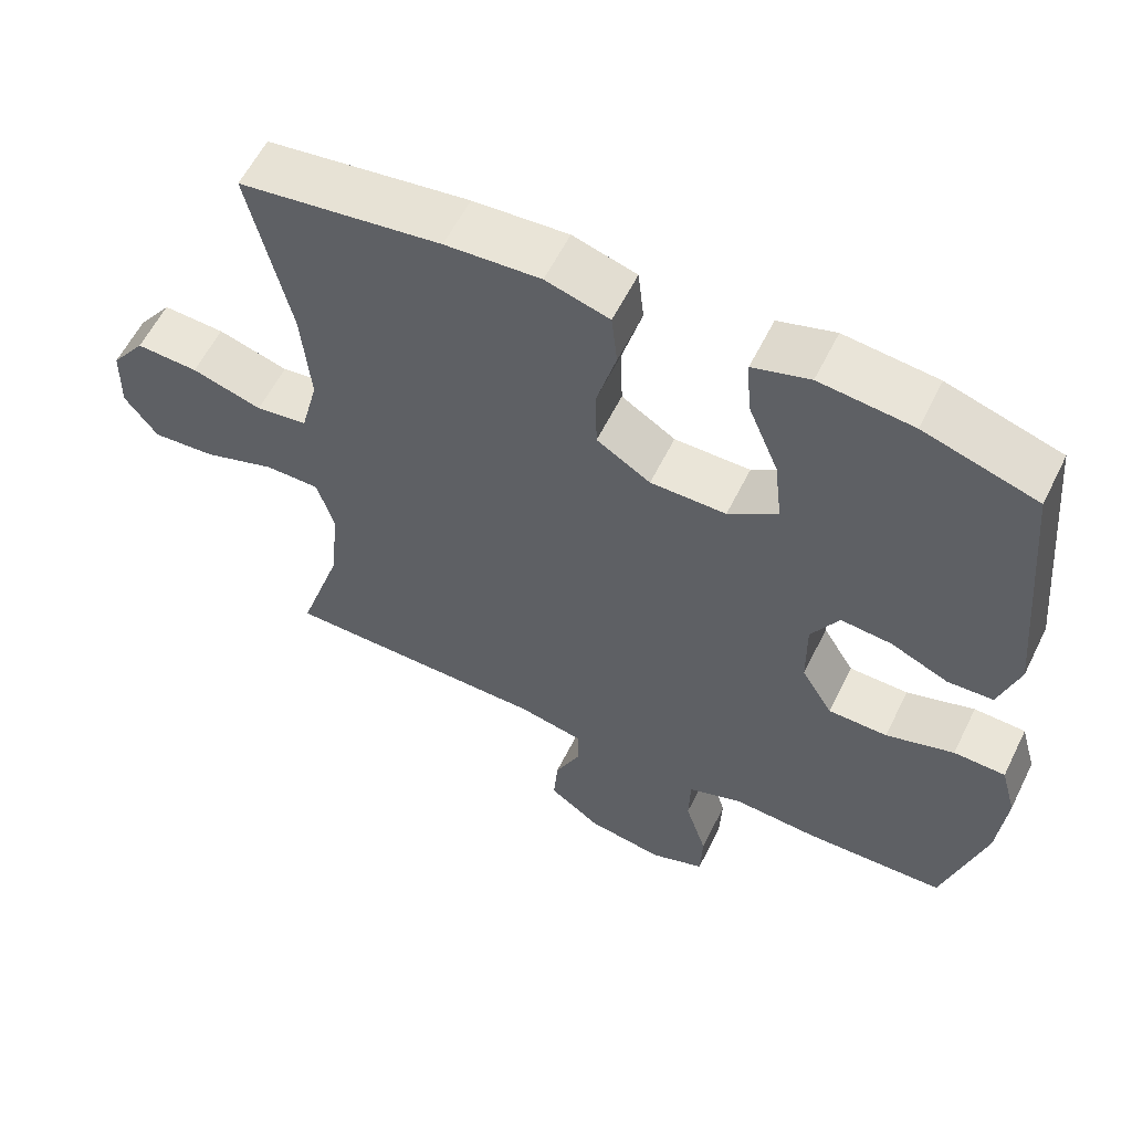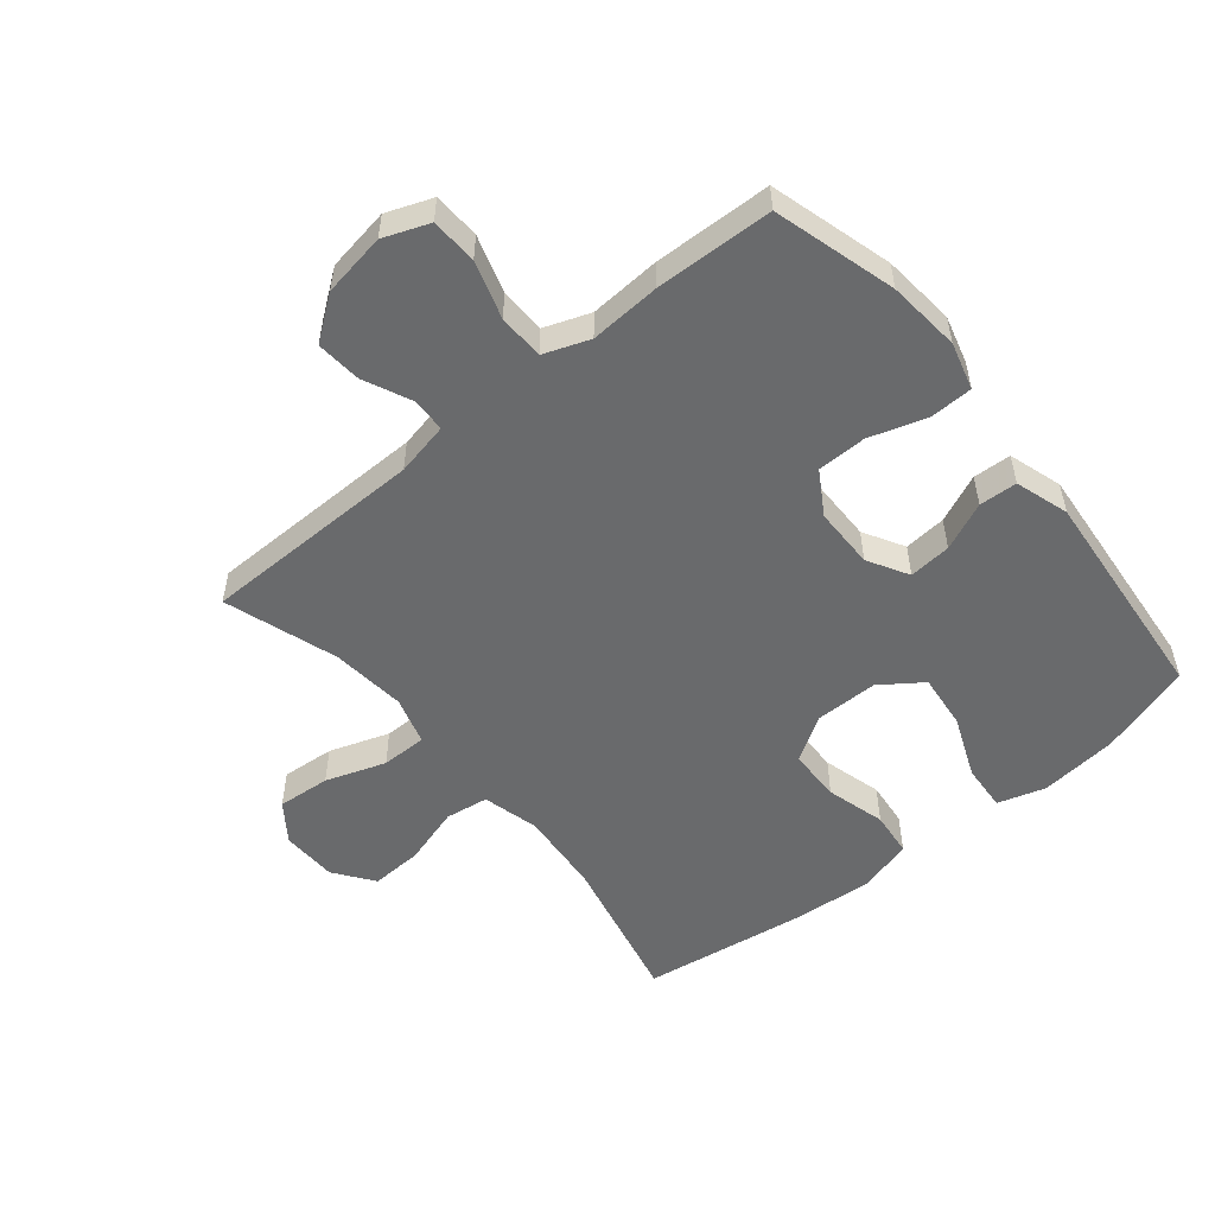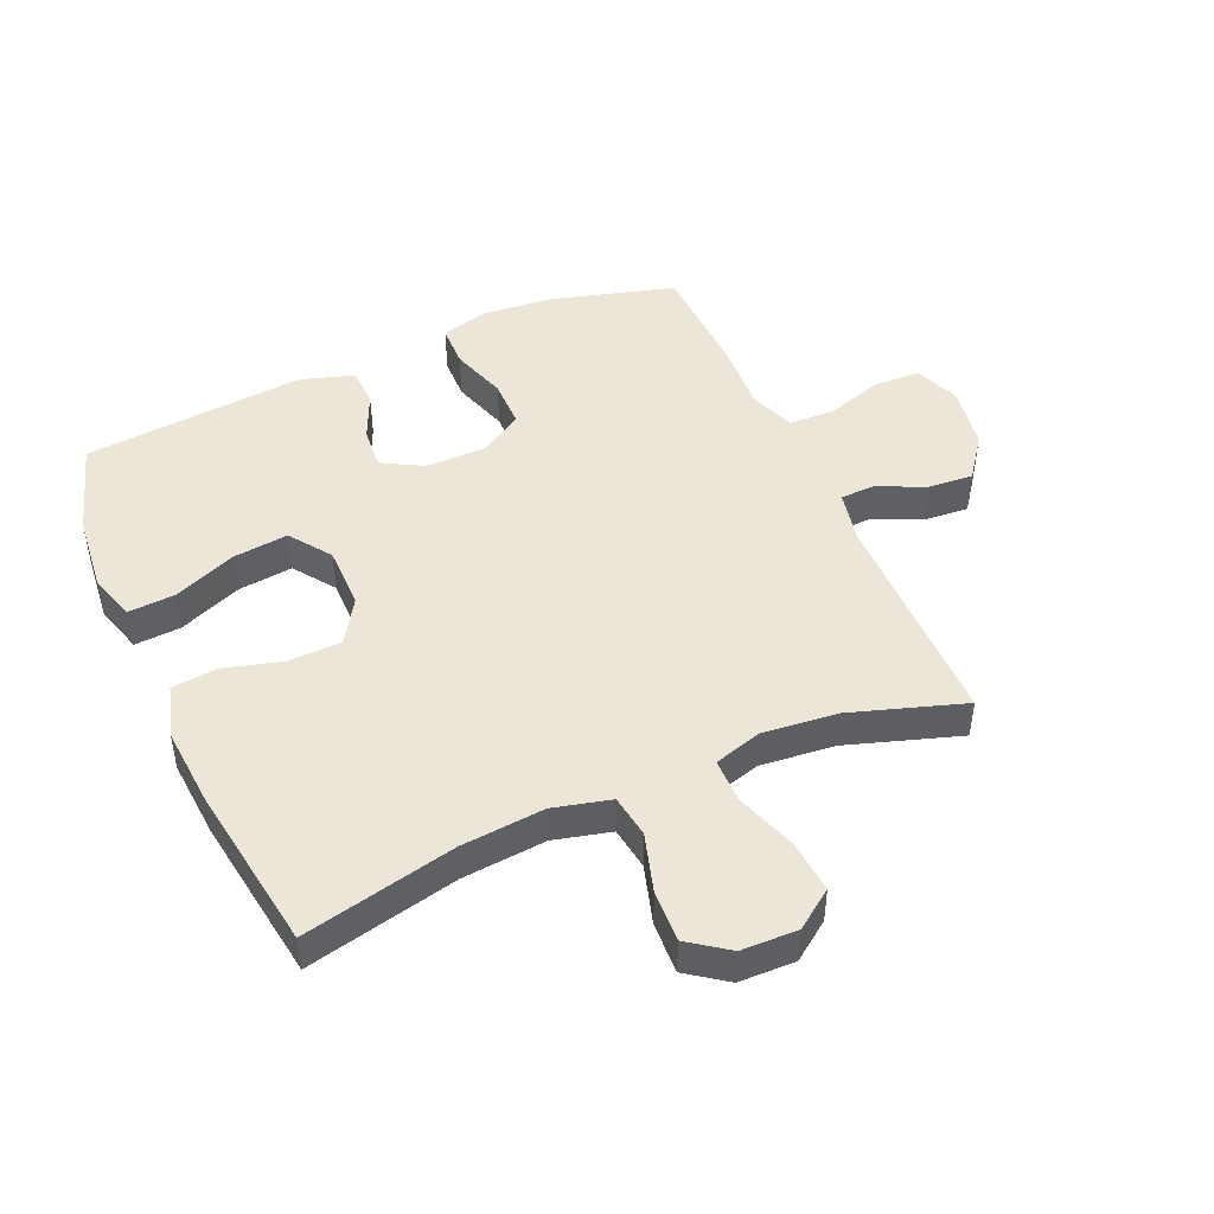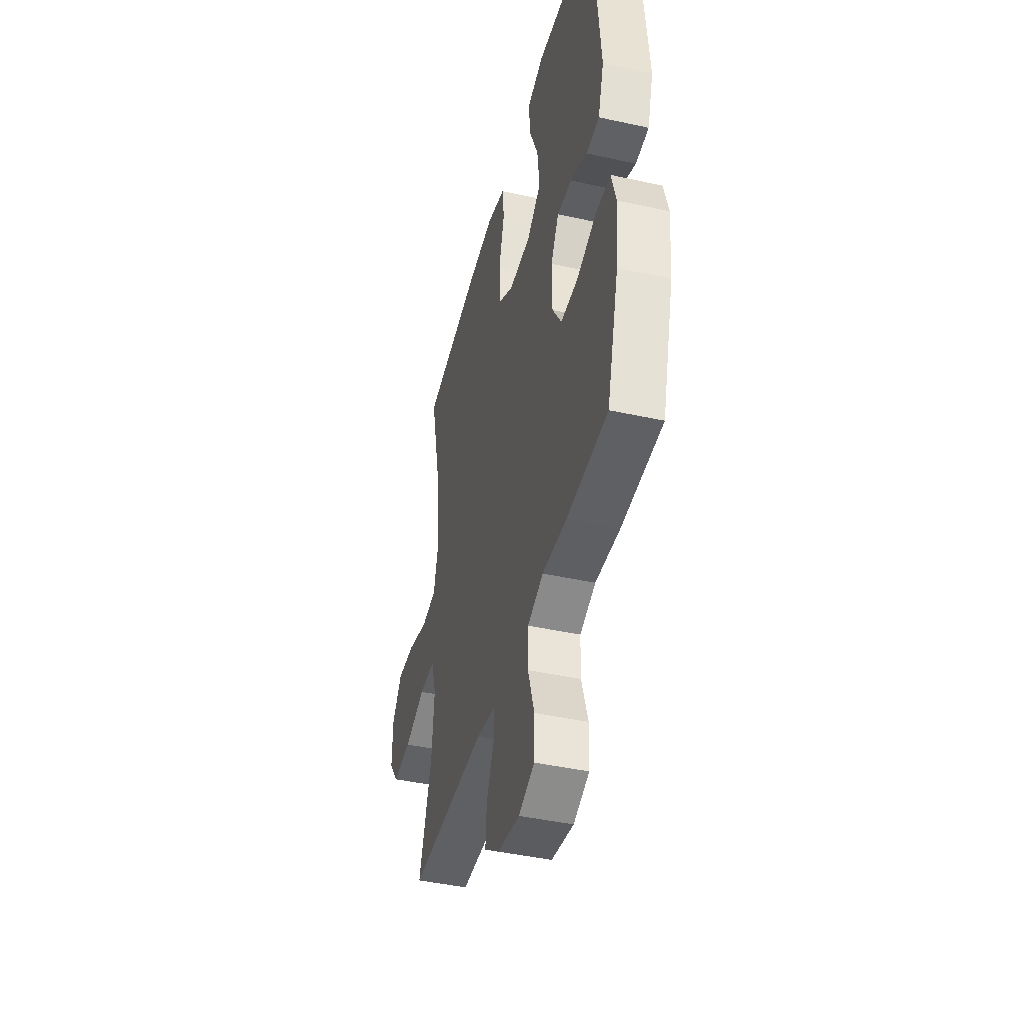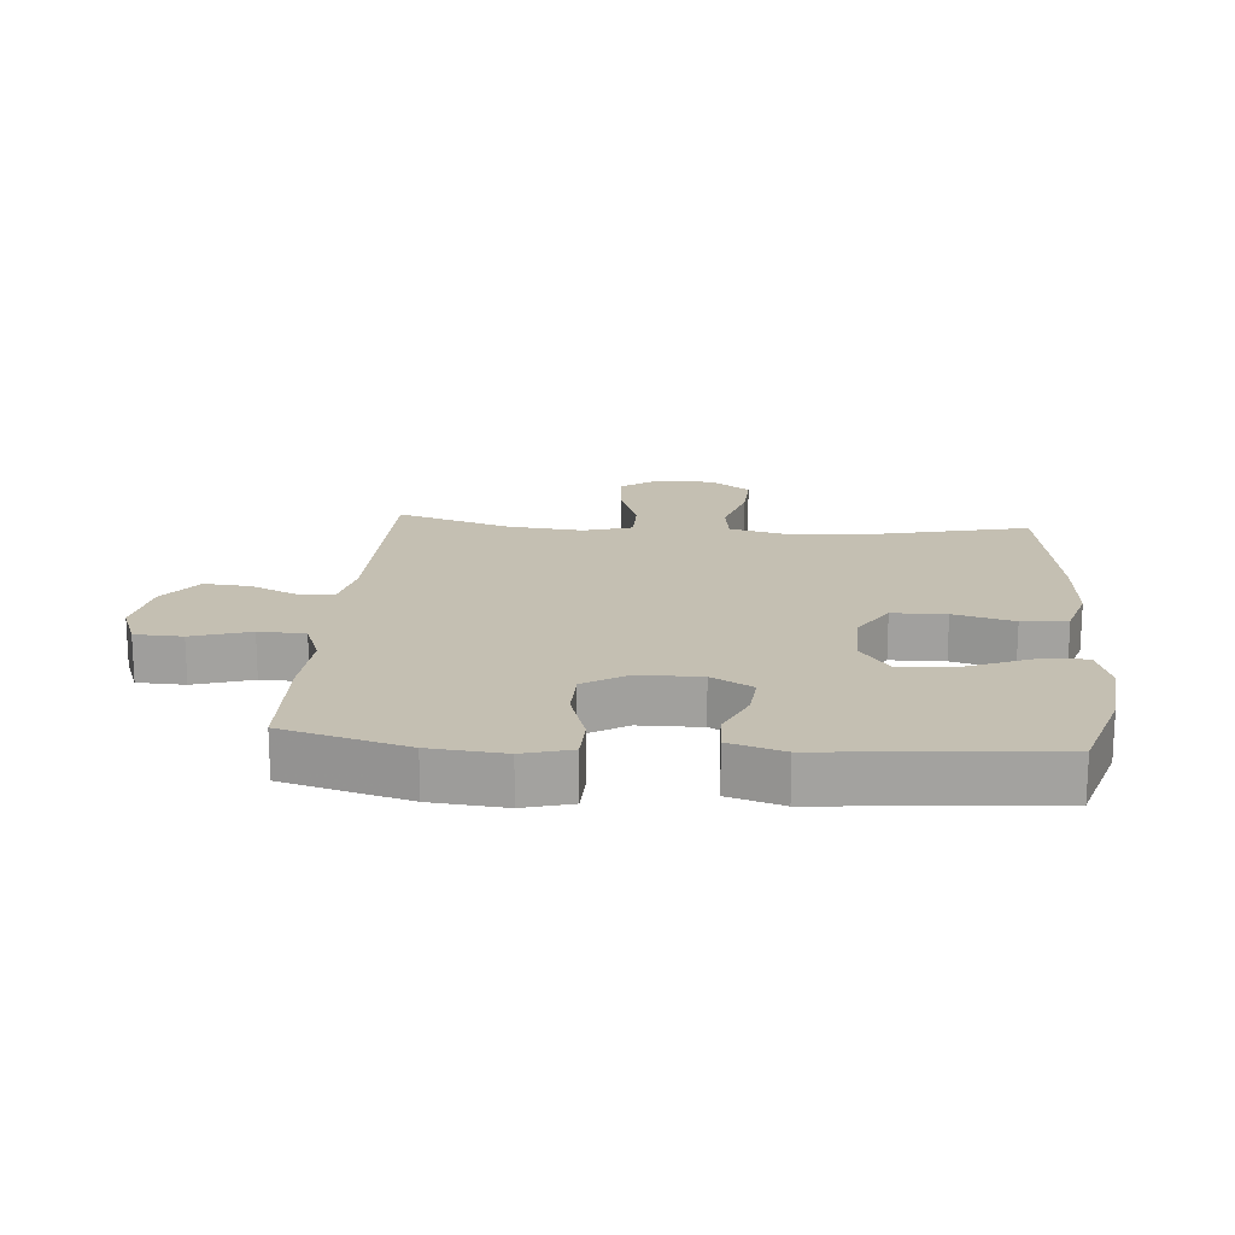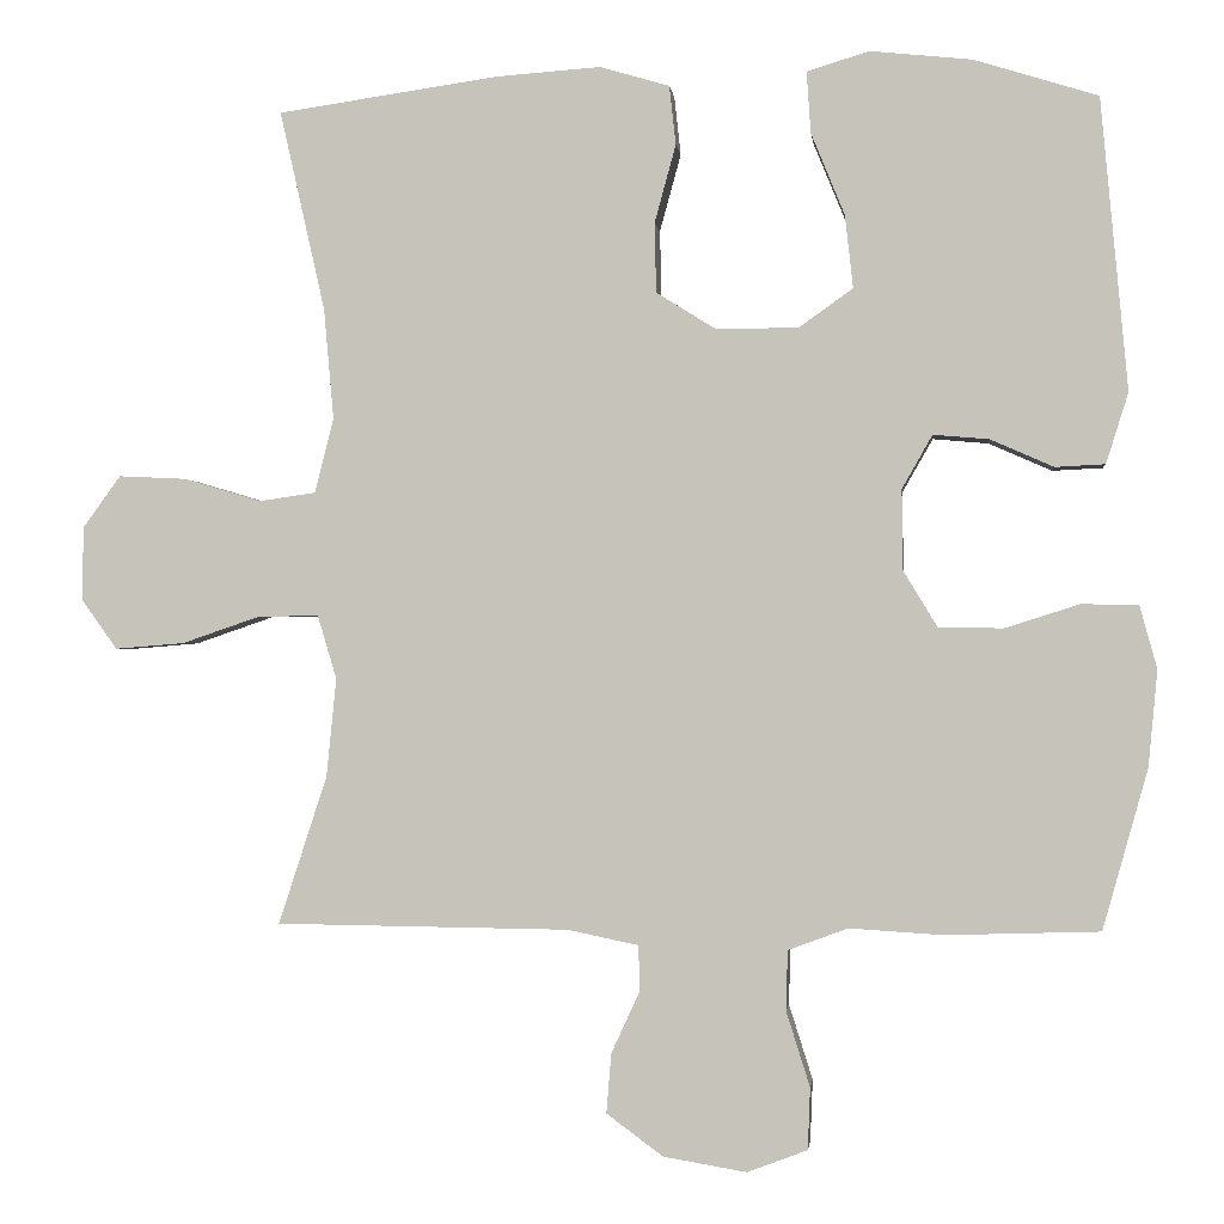
<metadata>
{"format":"obj","ext":"obj","renderer":"f3d","projection":"perspective","resolution":1024,"background":"white","views":[{"elev":59.0,"azim":-153.8,"up":"+Z"},{"elev":-52.9,"azim":-140.6,"up":"+Y"},{"elev":46.4,"azim":66.2,"up":"+Y"},{"elev":-43.4,"azim":-104.6,"up":"+Z"},{"elev":17.6,"azim":-85.3,"up":"+Y"},{"elev":-1.0,"azim":-173.7,"up":"+Z"}]}
</metadata>
<code>
v 0.5 0.07 0.5
v 0.445 0.07 0.256
v 0.433 0.07 0.121
v 0.456 0.07 0.03
v 0.525 0.07 0.02
v 0.619 0.07 0.048
v 0.702 0.07 0.052
v 0.748 0.07 -0.011
v 0.75 0.07 -0.101
v 0.706 0.07 -0.162
v 0.621 0.07 -0.155
v 0.525 0.07 -0.122
v 0.452 0.07 -0.122
v 0.429 0.07 -0.199
v 0.441 0.07 -0.319
v 0.5 0.07 -0.5
v 0.142 0.07 -0.504
v 0.056 0.07 -0.522
v 0.054 0.07 -0.577
v 0.089 0.07 -0.653
v 0.095 0.07 -0.726
v 0.026 0.07 -0.777
v -0.076 0.07 -0.794
v -0.149 0.07 -0.766
v -0.152 0.07 -0.691
v -0.123 0.07 -0.599
v -0.125 0.07 -0.526
v -0.198 0.07 -0.499
v -0.312 0.07 -0.506
v -0.5 0.07 -0.5
v -0.555 0.07 -0.304
v -0.566 0.07 -0.187
v -0.545 0.07 -0.111
v -0.476 0.07 -0.109
v -0.385 0.07 -0.138
v -0.306 0.07 -0.137
v -0.264 0.07 -0.068
v -0.263 0.07 0.03
v -0.3 0.07 0.095
v -0.368 0.07 0.089
v -0.445 0.07 0.055
v -0.506 0.07 0.058
v -0.533 0.07 0.144
v -0.5 0.07 0.5
v -0.349 0.07 0.547
v -0.225 0.07 0.56
v -0.149 0.07 0.537
v -0.154 0.07 0.462
v -0.195 0.07 0.362
v -0.205 0.07 0.273
v -0.139 0.07 0.226
v -0.038 0.07 0.226
v 0.034 0.07 0.271
v 0.036 0.07 0.356
v 0.01 0.07 0.451
v 0.018 0.07 0.523
v 0.103 0.07 0.548
v 0.23 0.07 0.539
v 0.5 0 0.5
v 0.445 0 0.256
v 0.433 0 0.121
v 0.456 0 0.03
v 0.525 0 0.02
v 0.619 0 0.048
v 0.702 0 0.052
v 0.748 0 -0.011
v 0.75 0 -0.101
v 0.706 0 -0.162
v 0.621 0 -0.155
v 0.525 0 -0.122
v 0.452 0 -0.122
v 0.429 0 -0.199
v 0.441 0 -0.319
v 0.5 0 -0.5
v 0.142 0 -0.504
v 0.056 0 -0.522
v 0.054 0 -0.577
v 0.089 0 -0.653
v 0.095 0 -0.726
v 0.026 0 -0.777
v -0.076 0 -0.794
v -0.149 0 -0.766
v -0.152 0 -0.691
v -0.123 0 -0.599
v -0.125 0 -0.526
v -0.198 0 -0.499
v -0.312 0 -0.506
v -0.5 0 -0.5
v -0.555 0 -0.304
v -0.566 0 -0.187
v -0.545 0 -0.111
v -0.476 0 -0.109
v -0.385 0 -0.138
v -0.306 0 -0.137
v -0.264 0 -0.068
v -0.263 0 0.03
v -0.3 0 0.095
v -0.368 0 0.089
v -0.445 0 0.055
v -0.506 0 0.058
v -0.533 0 0.144
v -0.5 0 0.5
v -0.349 0 0.547
v -0.225 0 0.56
v -0.149 0 0.537
v -0.154 0 0.462
v -0.195 0 0.362
v -0.205 0 0.273
v -0.139 0 0.226
v -0.038 0 0.226
v 0.034 0 0.271
v 0.036 0 0.356
v 0.01 0 0.451
v 0.018 0 0.523
v 0.103 0 0.548
v 0.23 0 0.539
f 58 1 2
f 57 58 2
f 56 57 2
f 55 56 2
f 54 55 2
f 53 54 2 3
f 52 53 3 4
f 51 52 4
f 47 48 49
f 46 47 49
f 45 46 49
f 44 45 49
f 43 44 49
f 42 43 49
f 41 42 49
f 40 41 49
f 39 40 49 50
f 38 39 50 51
f 33 34 35
f 32 33 35
f 31 32 35
f 30 31 35
f 29 30 35
f 28 29 35
f 27 28 35 36
f 24 25 26
f 23 24 26
f 22 23 26
f 21 22 26
f 20 21 26
f 19 20 26
f 18 19 26 27
f 27 36 37
f 18 27 37
f 17 18 37
f 10 11 12
f 9 10 12
f 8 9 12
f 7 8 12
f 6 7 12
f 5 6 12
f 4 5 12 13
f 51 4 13 14
f 37 38 51
f 17 37 51
f 16 17 51
f 15 16 51
f 14 15 51
f 60 59 116
f 60 116 115
f 60 115 114
f 60 114 113
f 60 113 112
f 61 60 112 111
f 62 61 111 110
f 62 110 109
f 107 106 105
f 107 105 104
f 107 104 103
f 107 103 102
f 107 102 101
f 107 101 100
f 107 100 99
f 107 99 98
f 108 107 98 97
f 109 108 97 96
f 93 92 91
f 93 91 90
f 93 90 89
f 93 89 88
f 93 88 87
f 93 87 86
f 94 93 86 85
f 84 83 82
f 84 82 81
f 84 81 80
f 84 80 79
f 84 79 78
f 84 78 77
f 85 84 77 76
f 95 94 85
f 95 85 76
f 95 76 75
f 70 69 68
f 70 68 67
f 70 67 66
f 70 66 65
f 70 65 64
f 70 64 63
f 71 70 63 62
f 72 71 62 109
f 109 96 95
f 109 95 75
f 109 75 74
f 109 74 73
f 109 73 72
f 1 59 60 2
f 2 60 61 3
f 3 61 62 4
f 4 62 63 5
f 5 63 64 6
f 6 64 65 7
f 7 65 66 8
f 8 66 67 9
f 9 67 68 10
f 10 68 69 11
f 11 69 70 12
f 12 70 71 13
f 13 71 72 14
f 14 72 73 15
f 15 73 74 16
f 16 74 75 17
f 17 75 76 18
f 18 76 77 19
f 19 77 78 20
f 20 78 79 21
f 21 79 80 22
f 22 80 81 23
f 23 81 82 24
f 24 82 83 25
f 25 83 84 26
f 26 84 85 27
f 27 85 86 28
f 28 86 87 29
f 29 87 88 30
f 30 88 89 31
f 31 89 90 32
f 32 90 91 33
f 33 91 92 34
f 34 92 93 35
f 35 93 94 36
f 36 94 95 37
f 37 95 96 38
f 38 96 97 39
f 39 97 98 40
f 40 98 99 41
f 41 99 100 42
f 42 100 101 43
f 43 101 102 44
f 44 102 103 45
f 45 103 104 46
f 46 104 105 47
f 47 105 106 48
f 48 106 107 49
f 49 107 108 50
f 50 108 109 51
f 51 109 110 52
f 52 110 111 53
f 53 111 112 54
f 54 112 113 55
f 55 113 114 56
f 56 114 115 57
f 57 115 116 58
f 58 116 59 1

</code>
